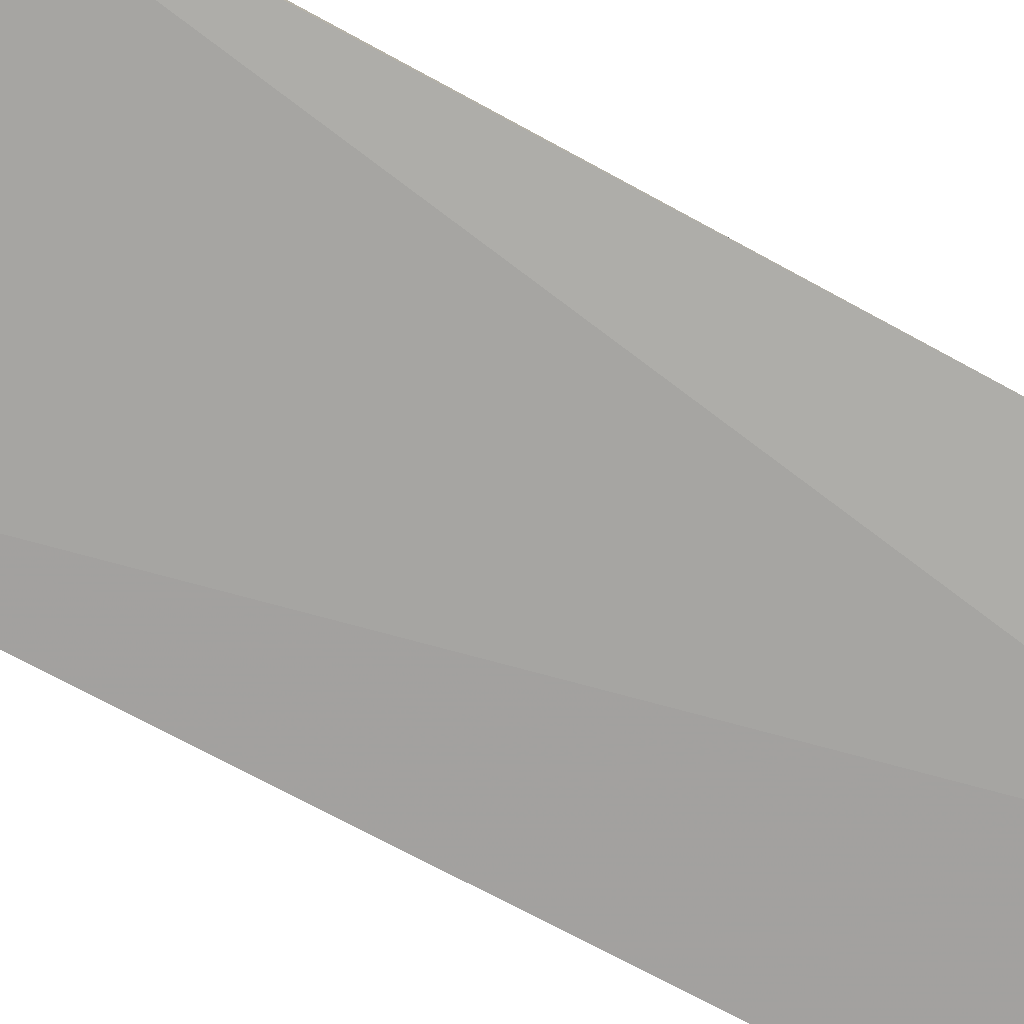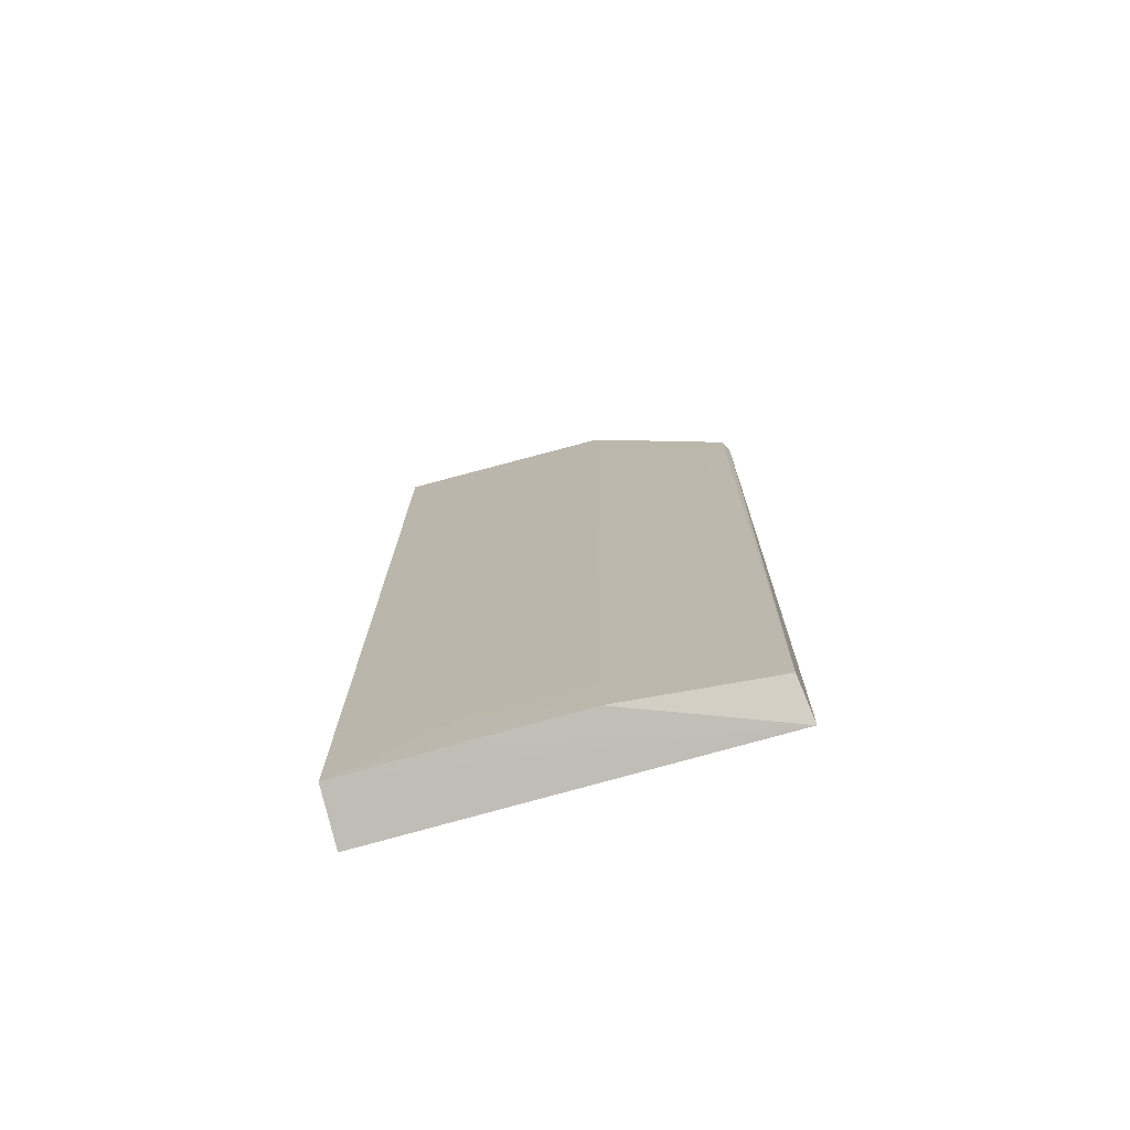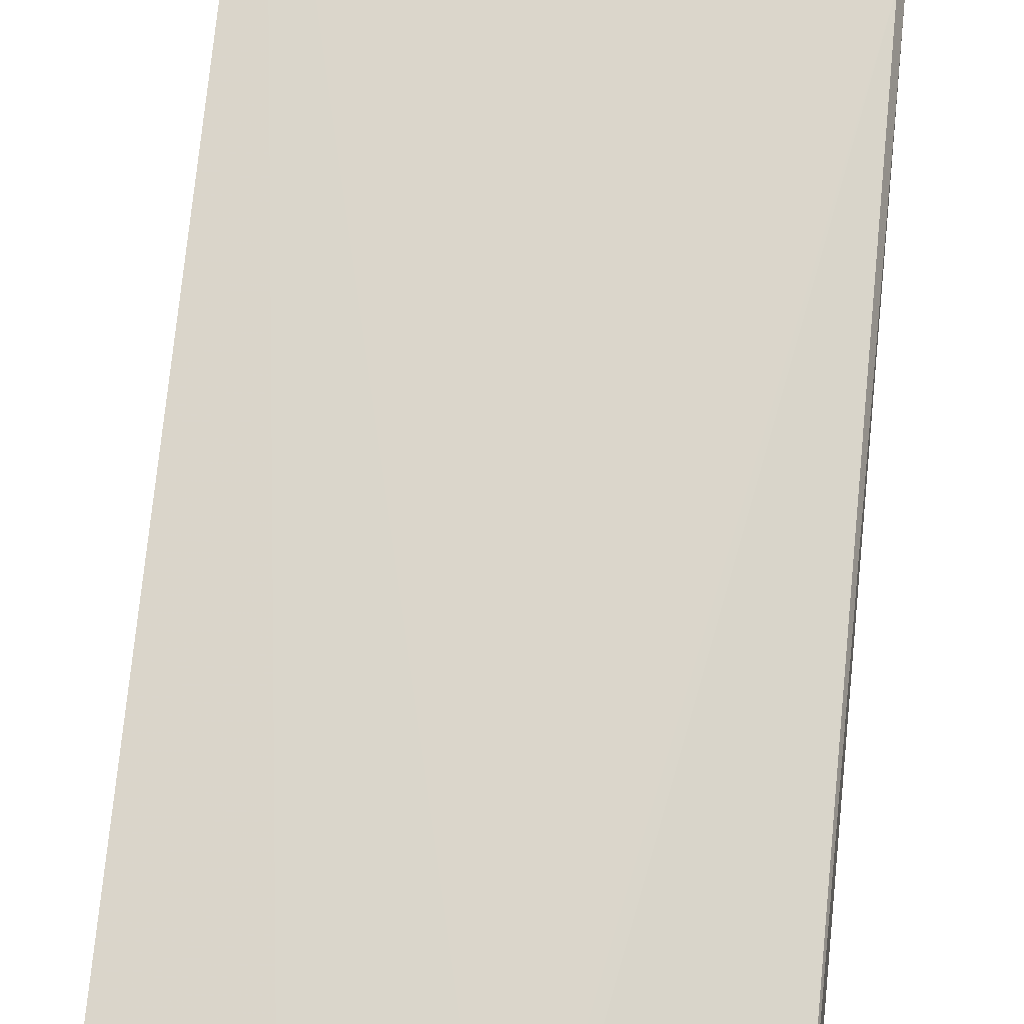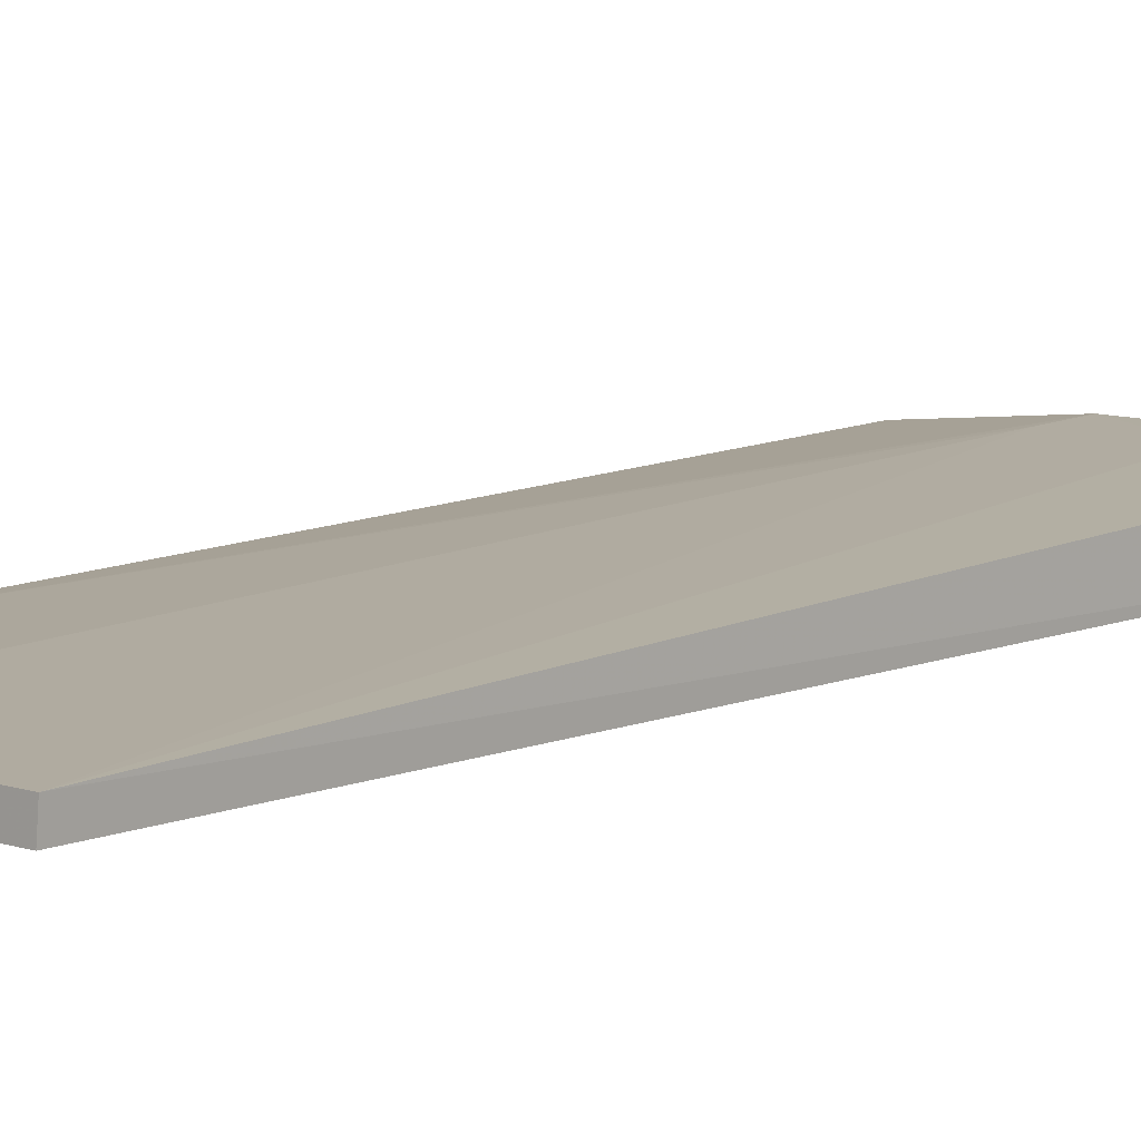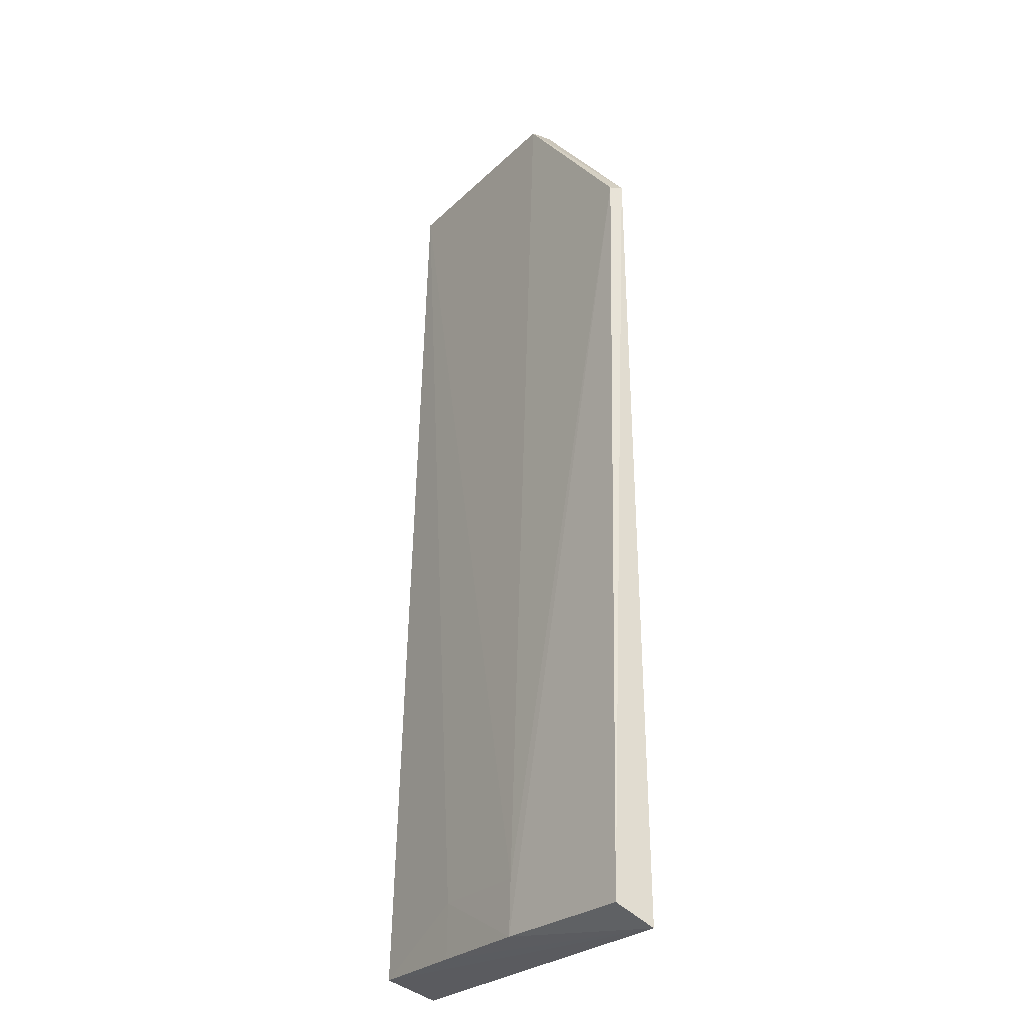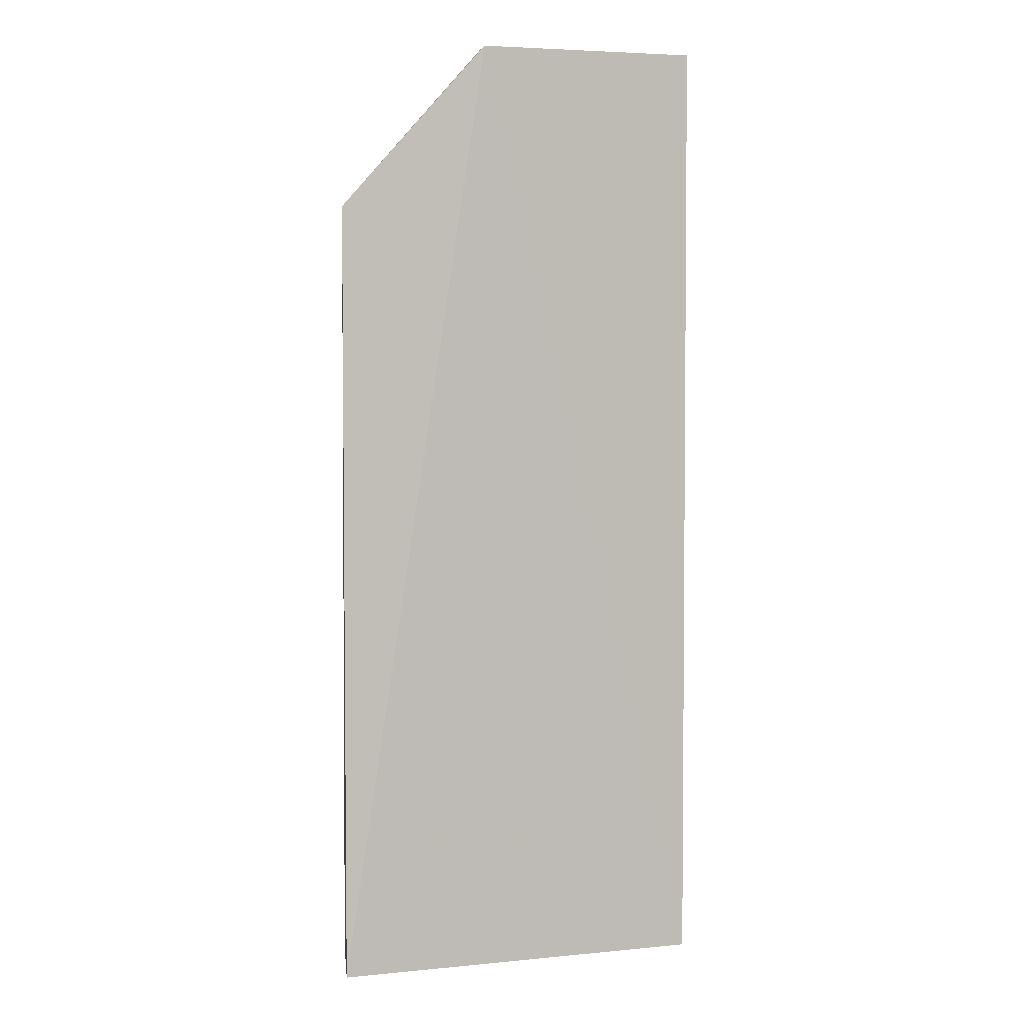
<metadata>
{"format":"obj","ext":"obj","renderer":"f3d","projection":"perspective","resolution":1024,"background":"white","views":[{"elev":-73.5,"azim":-118.4,"up":"+Y"},{"elev":-72.6,"azim":-163.8,"up":"+Z"},{"elev":75.8,"azim":-174.2,"up":"+Y"},{"elev":9.4,"azim":42.9,"up":"+Y"},{"elev":-26.8,"azim":-123.7,"up":"+Z"},{"elev":4.7,"azim":-15.5,"up":"+Z"}]}
</metadata>
<code>
v -0.03367 0.02444 0.107
v -0.03369 0.02362 0.1071
v -0.03366 0.02347 0.0705
v -0.04787 0.0235 0.07035
v -0.04778 0.02378 0.1008
v -0.04217 0.02344 0.1071
v -0.03794 0.02554 0.071
v -0.04215 0.02428 0.107
v -0.03369 0.02551 0.07103
v -0.04768 0.02492 0.07107
v -0.04215 0.02547 0.07309
v -0.03794 0.0255 0.07312
v -0.04215 0.02554 0.07097
v -0.04758 0.02421 0.1008
f 1 2 3
f 6 3 2
f 6 4 3
f 6 5 4
f 8 5 6
f 8 6 2
f 8 2 1
f 9 1 3
f 9 3 4
f 9 4 7
f 10 4 5
f 11 8 1
f 12 9 7
f 12 1 9
f 12 11 1
f 13 7 4
f 13 4 10
f 13 12 7
f 13 11 12
f 14 10 5
f 14 5 8
f 14 8 11
f 14 13 10
f 14 11 13

</code>
